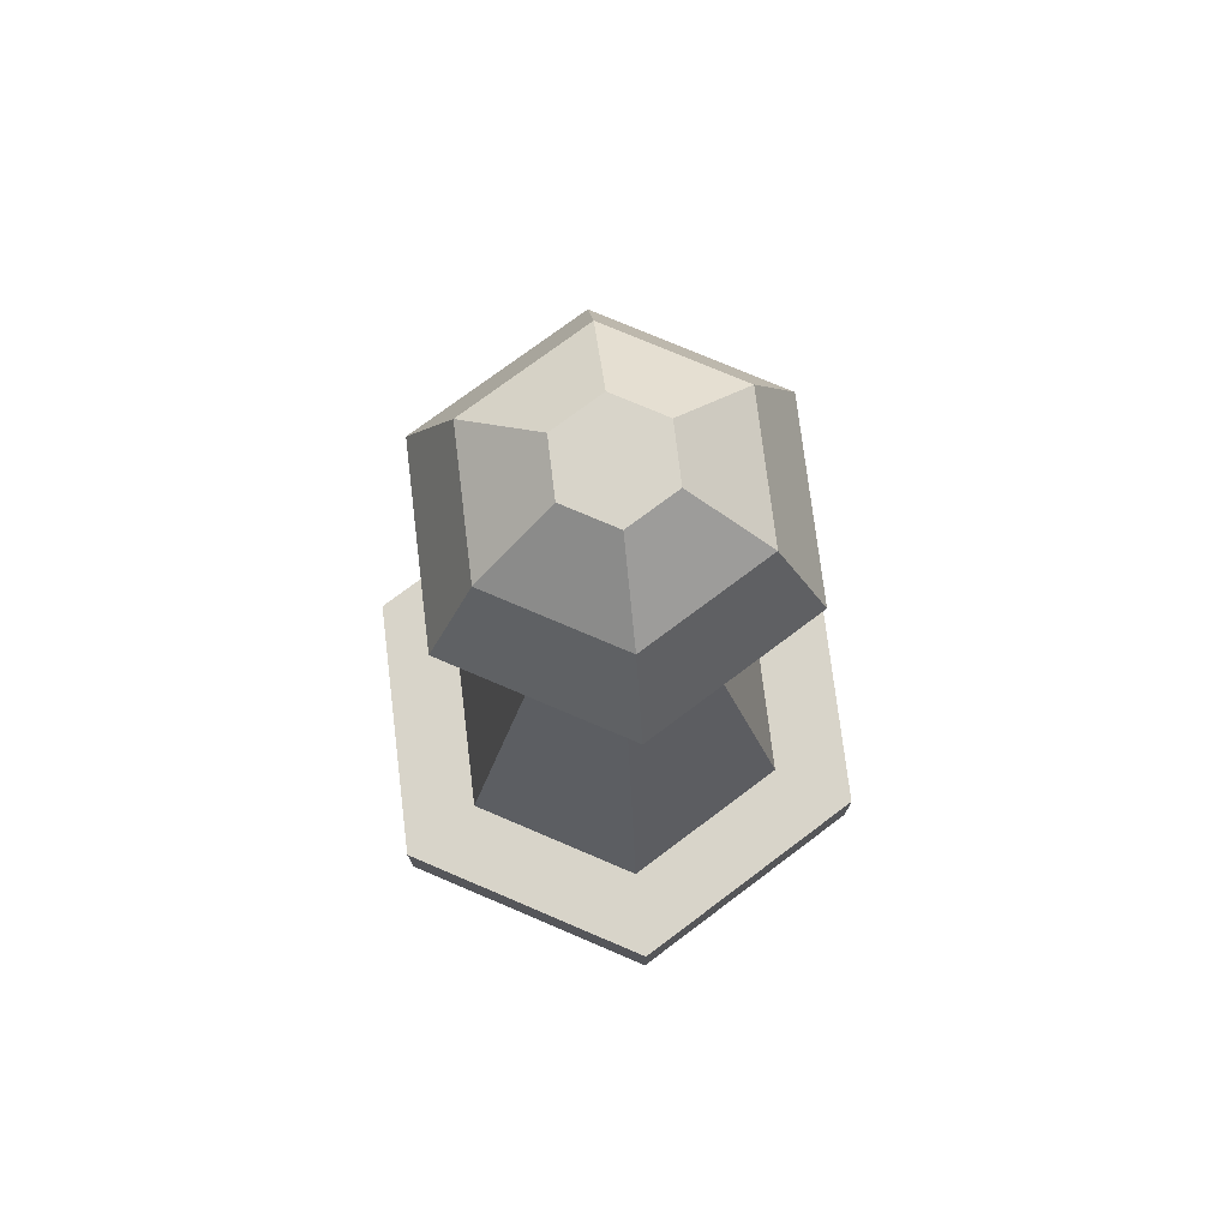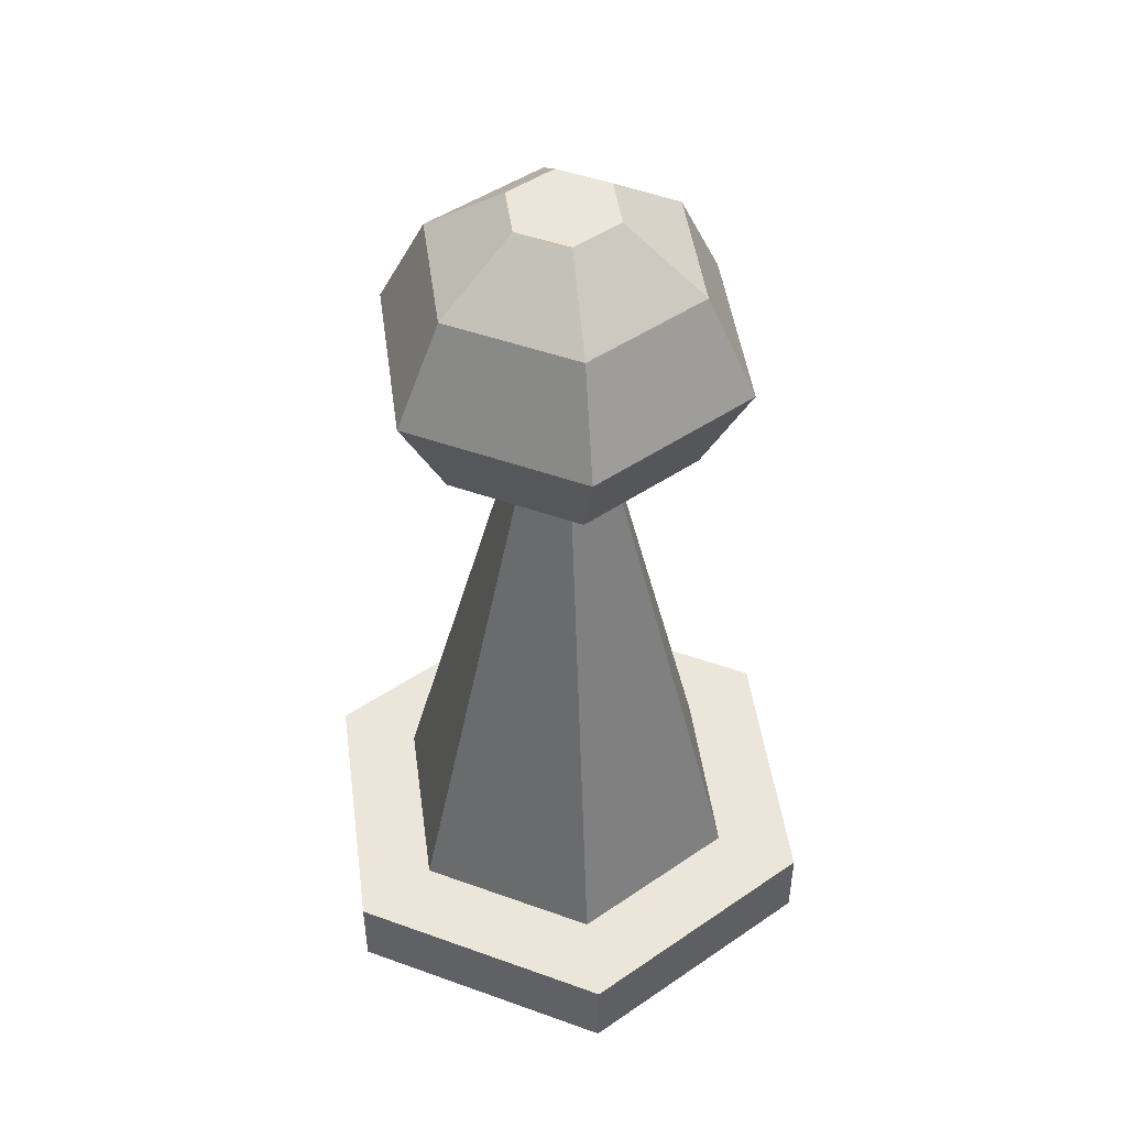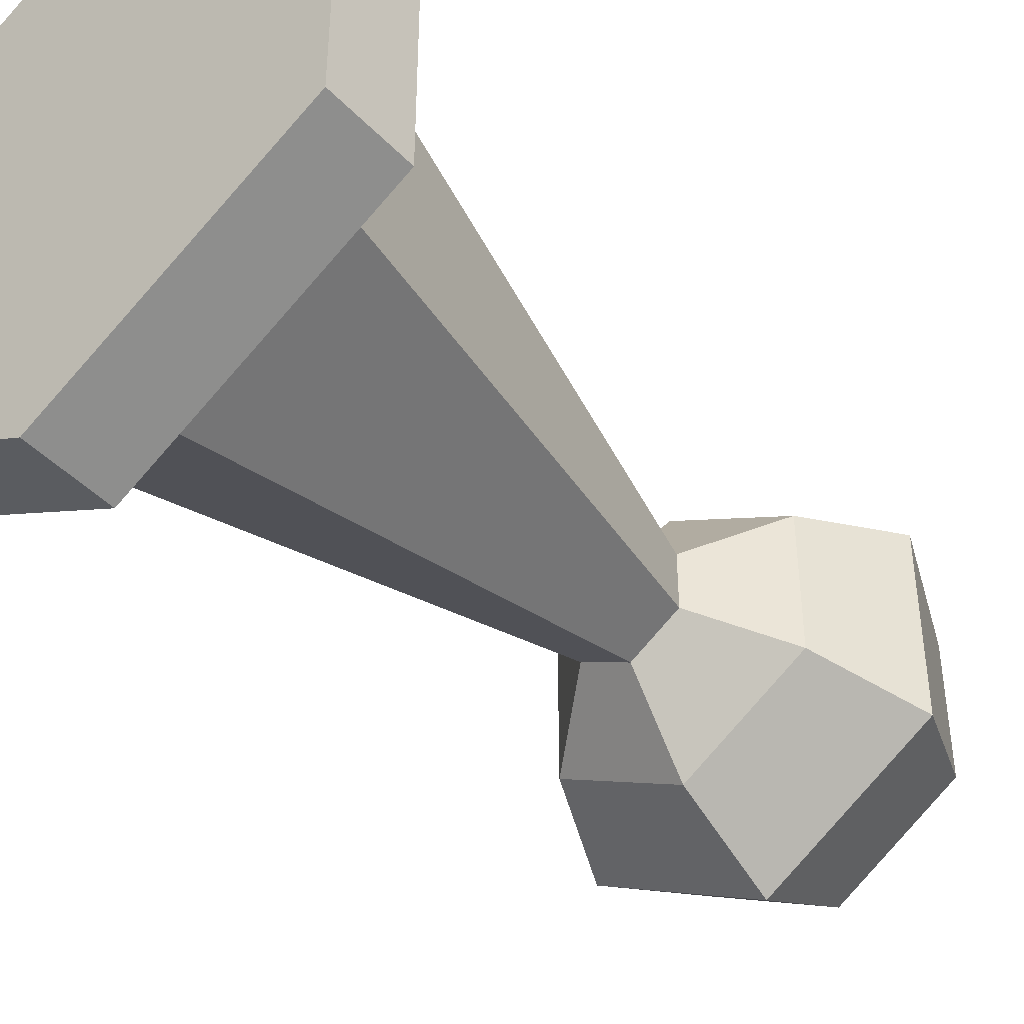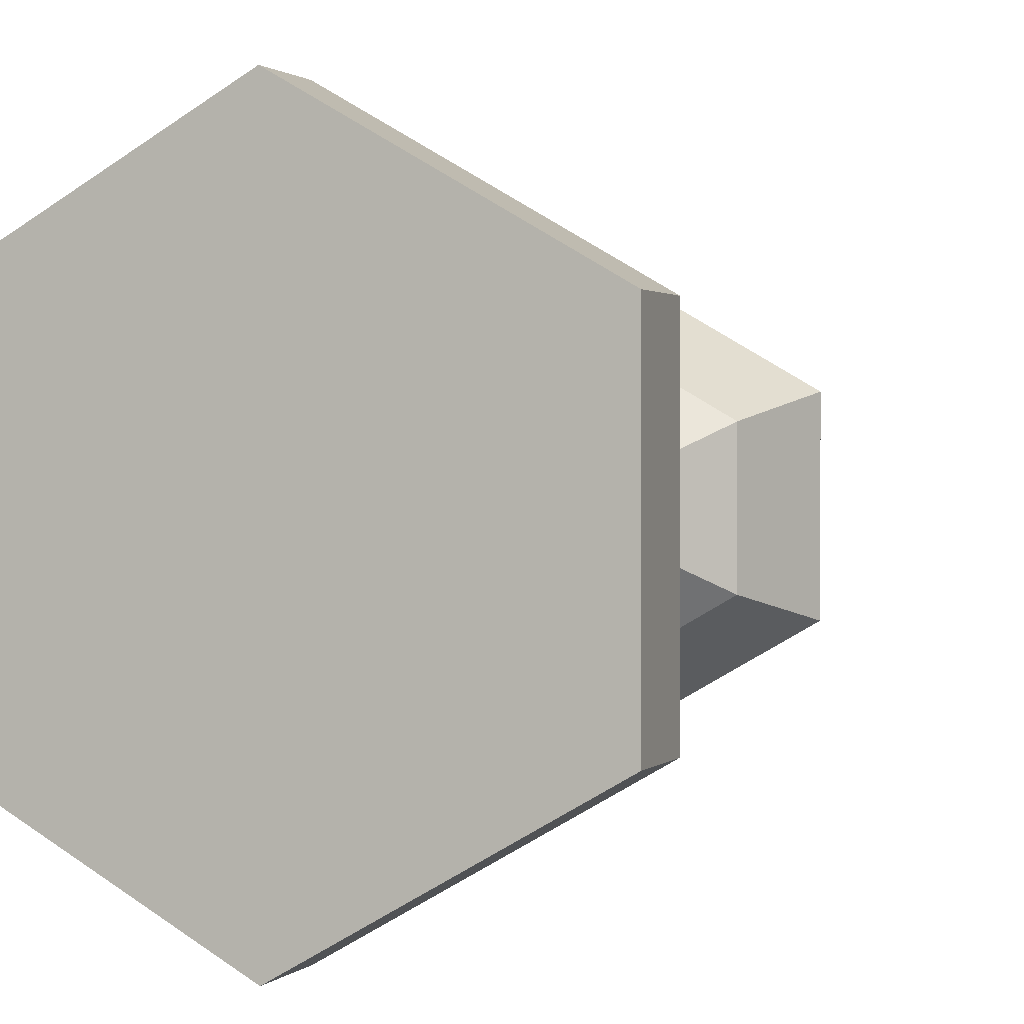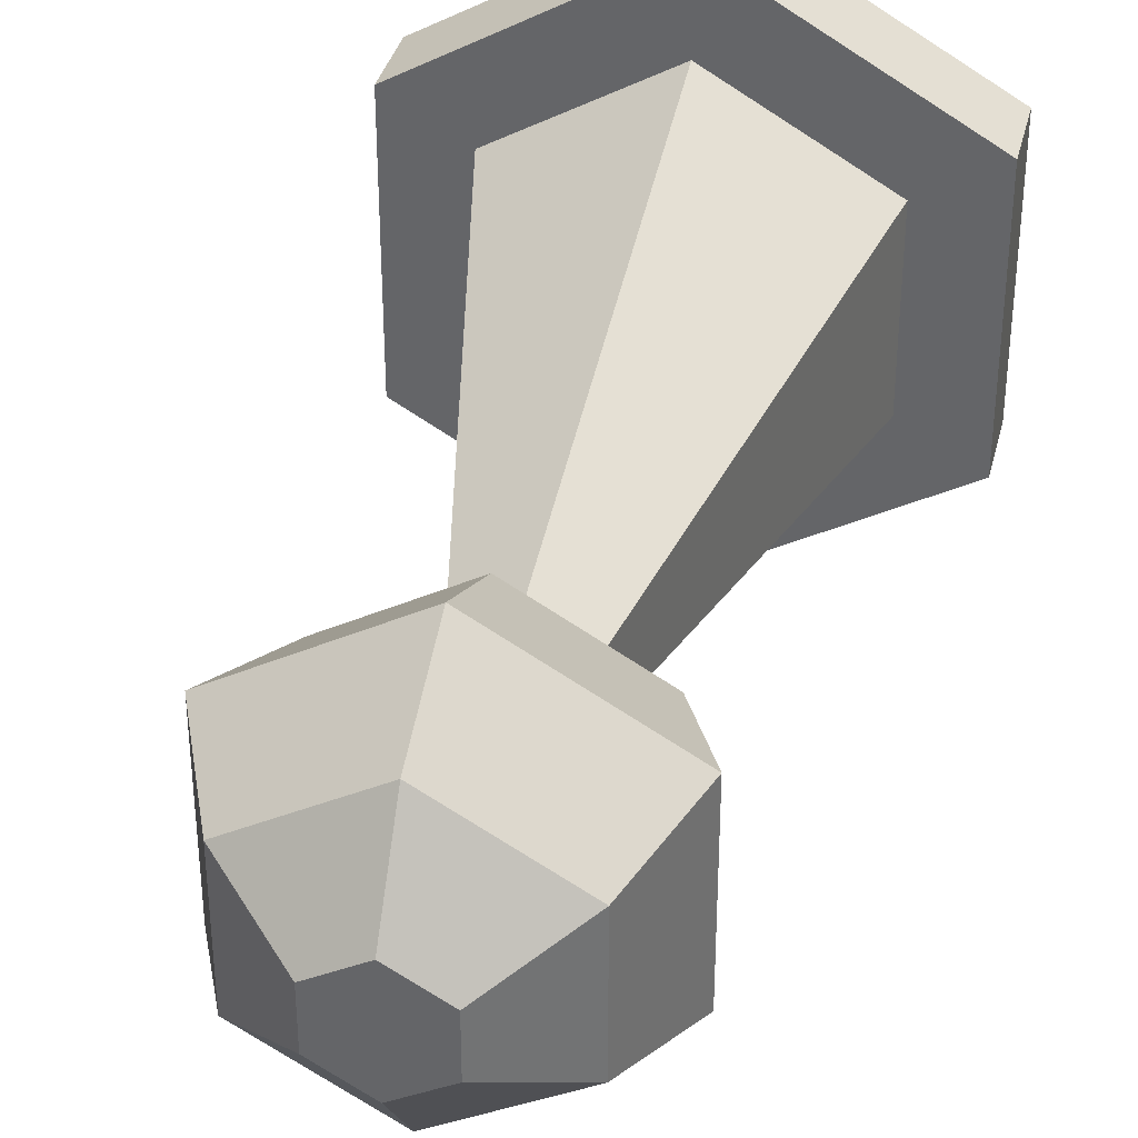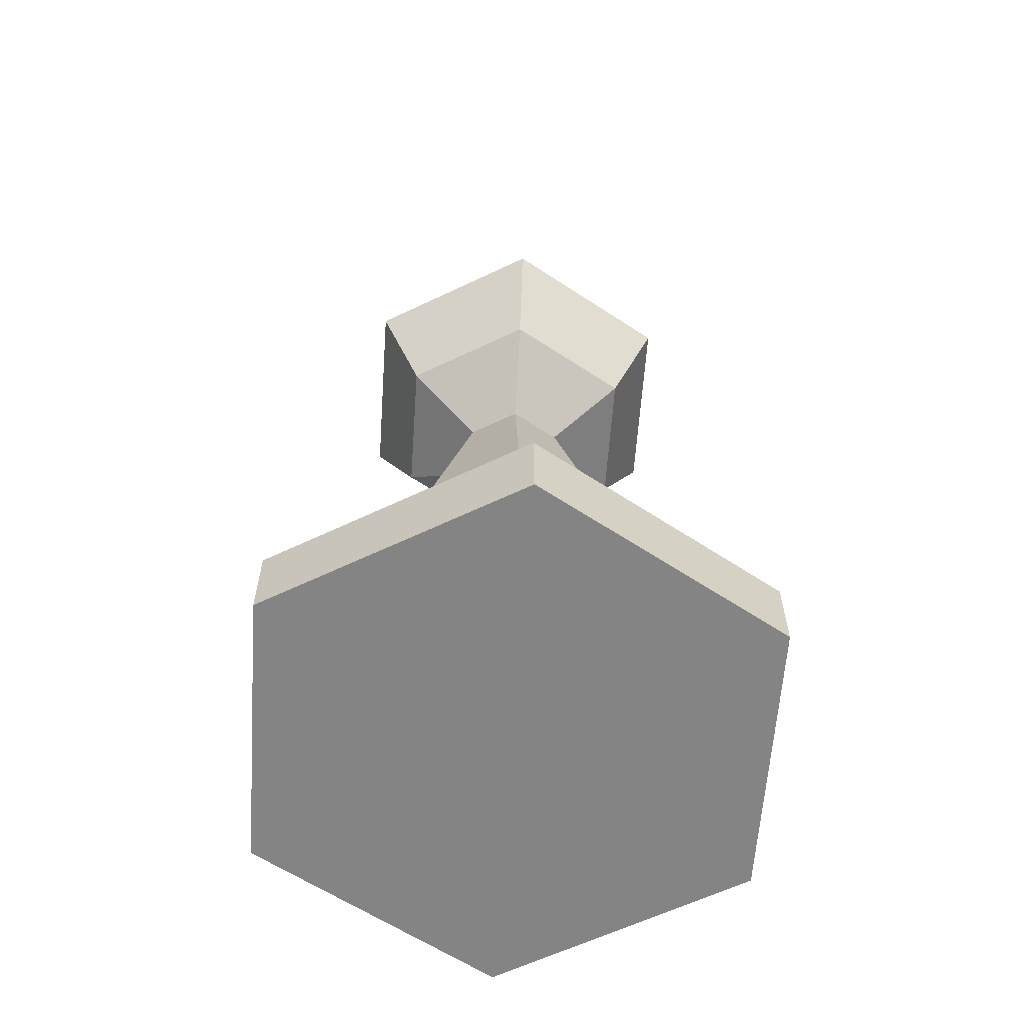
<metadata>
{"format":"obj","ext":"obj","renderer":"f3d","projection":"perspective","resolution":1024,"background":"white","views":[{"elev":75.2,"azim":173.1,"up":"+Y"},{"elev":47.1,"azim":172.2,"up":"+Y"},{"elev":-44.3,"azim":40.2,"up":"+Z"},{"elev":1.2,"azim":19.5,"up":"+Z"},{"elev":36.1,"azim":-166.4,"up":"+Z"},{"elev":-61.3,"azim":176.0,"up":"+Y"}]}
</metadata>
<code>
o Piece_Pawn_Cylinder.002
v 0 0 -0.35
v -0 1.15 -0.07
v 0.3031 0 -0.175
v 0.06062 1.15 -0.035
v 0.3031 0 0.175
v 0.06062 1.15 0.035
v -0 0 0.35
v -0 1.15 0.07
v -0.3031 0 0.175
v -0.06062 1.15 0.035
v -0.3031 0 -0.175
v -0.06062 1.15 -0.035
v 0 0.1 -0.35
v -0 0.1 -0.238
v -0 0.75 -0.07
v -0 0.825 -0.1732
v -0 0.95 -0.2362
v -0 1.075 -0.1732
v 0.15 1.075 -0.08662
v 0.2046 0.95 -0.1181
v 0.15 0.825 -0.08662
v 0.06062 0.75 -0.035
v 0.2061 0.1 -0.119
v 0.3031 0.1 -0.175
v 0.15 1.075 0.08662
v 0.2046 0.95 0.1181
v 0.15 0.825 0.08662
v 0.06062 0.75 0.035
v 0.2061 0.1 0.119
v 0.3031 0.1 0.175
v -0 1.075 0.1732
v -0 0.95 0.2362
v -0 0.825 0.1732
v -0 0.75 0.07
v -0 0.1 0.238
v -0 0.1 0.35
v -0.15 1.075 0.08662
v -0.2046 0.95 0.1181
v -0.15 0.825 0.08662
v -0.06062 0.75 0.035
v -0.2061 0.1 0.119
v -0.3031 0.1 0.175
v -0.15 1.075 -0.08662
v -0.2046 0.95 -0.1181
v -0.15 0.825 -0.08662
v -0.06062 0.75 -0.035
v -0.2061 0.1 -0.119
v -0.3031 0.1 -0.175
f 18 2 4 19
f 19 4 6 25
f 25 6 8 31
f 31 8 10 37
f 4 2 12 10 8 6
f 43 12 2 18
f 37 10 12 43
f 1 3 5 7 9 11
f 9 42 48 11
f 42 41 47 48
f 41 40 46 47
f 40 39 45 46
f 39 38 44 45
f 38 37 43 44
f 11 48 13 1
f 48 47 14 13
f 47 46 15 14
f 46 45 16 15
f 45 44 17 16
f 44 43 18 17
f 7 36 42 9
f 36 35 41 42
f 35 34 40 41
f 34 33 39 40
f 33 32 38 39
f 32 31 37 38
f 5 30 36 7
f 30 29 35 36
f 29 28 34 35
f 28 27 33 34
f 27 26 32 33
f 26 25 31 32
f 3 24 30 5
f 24 23 29 30
f 23 22 28 29
f 22 21 27 28
f 21 20 26 27
f 20 19 25 26
f 1 13 24 3
f 13 14 23 24
f 14 15 22 23
f 15 16 21 22
f 16 17 20 21
f 17 18 19 20

</code>
